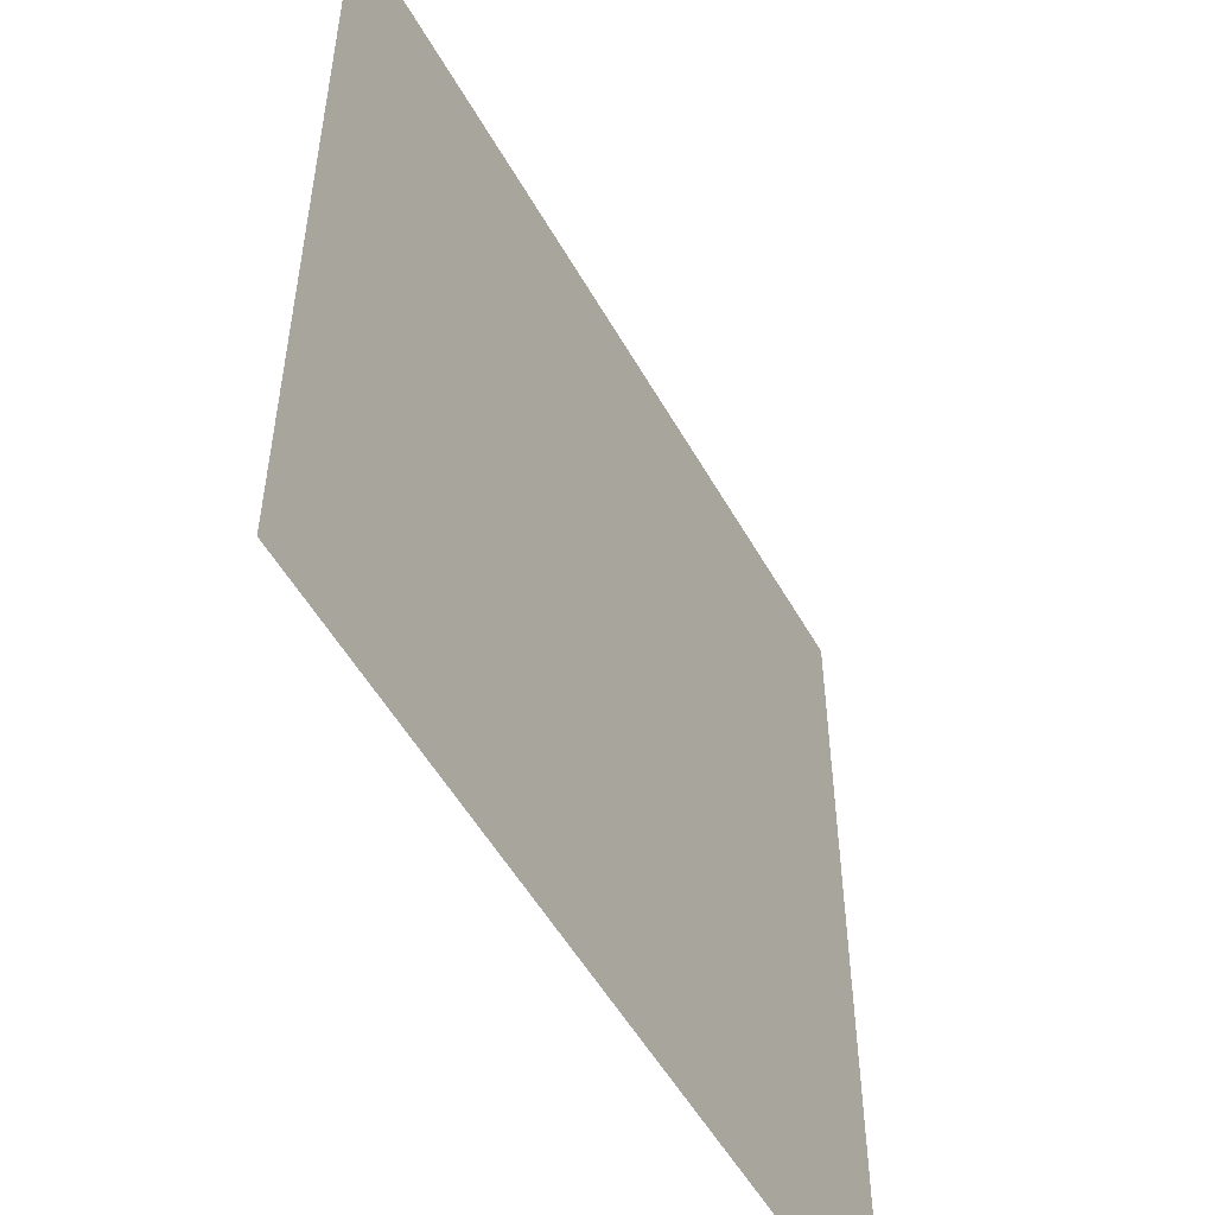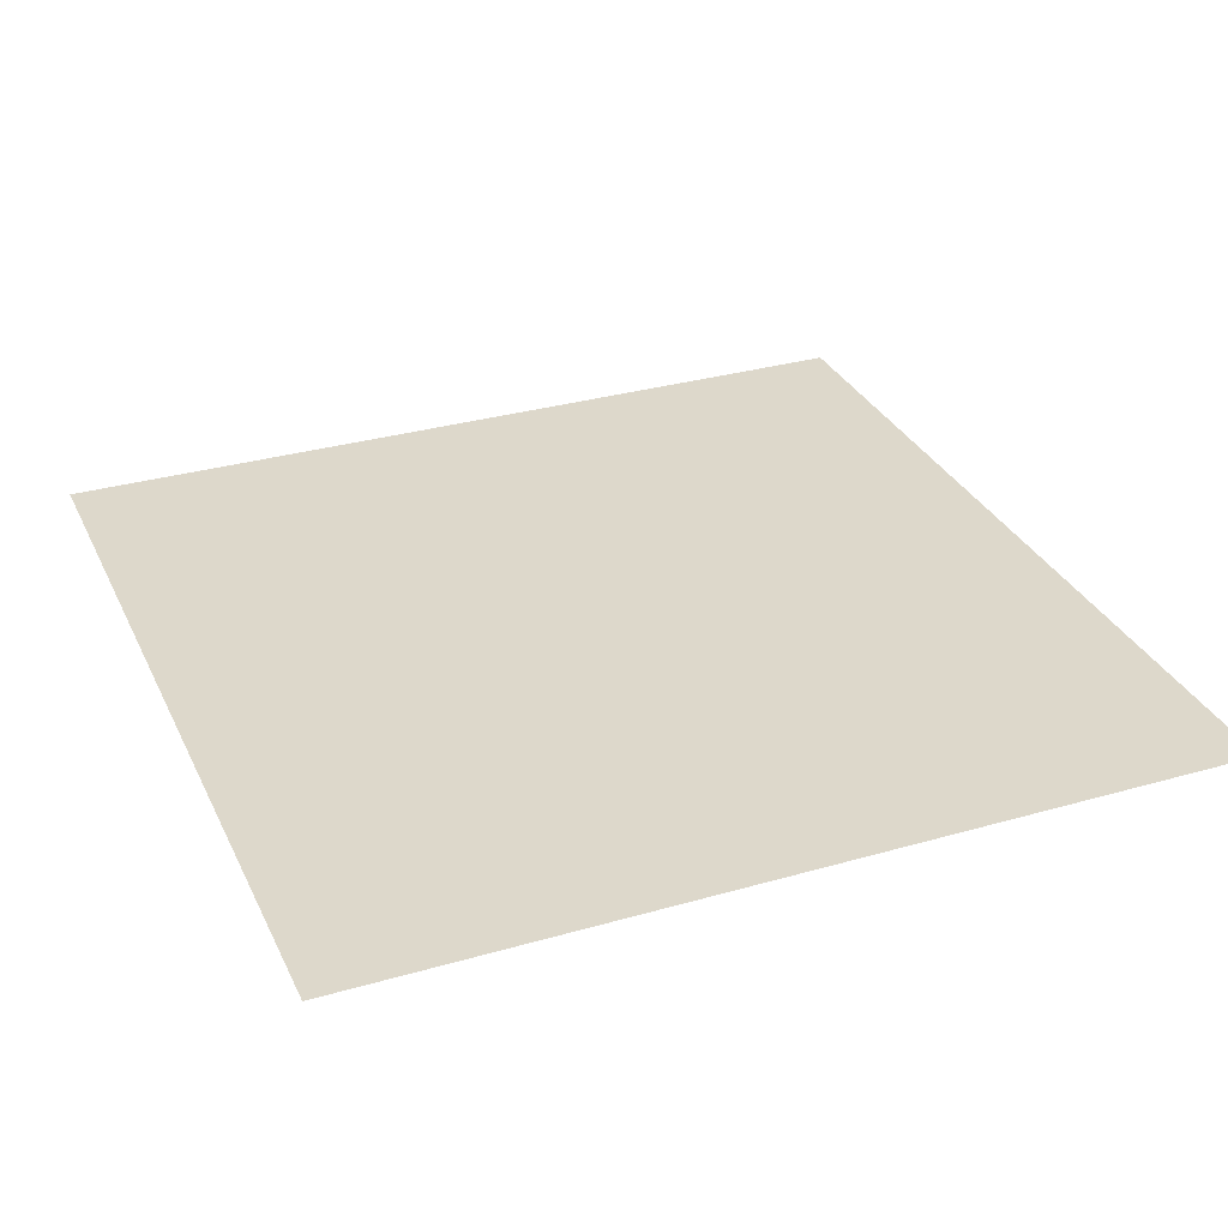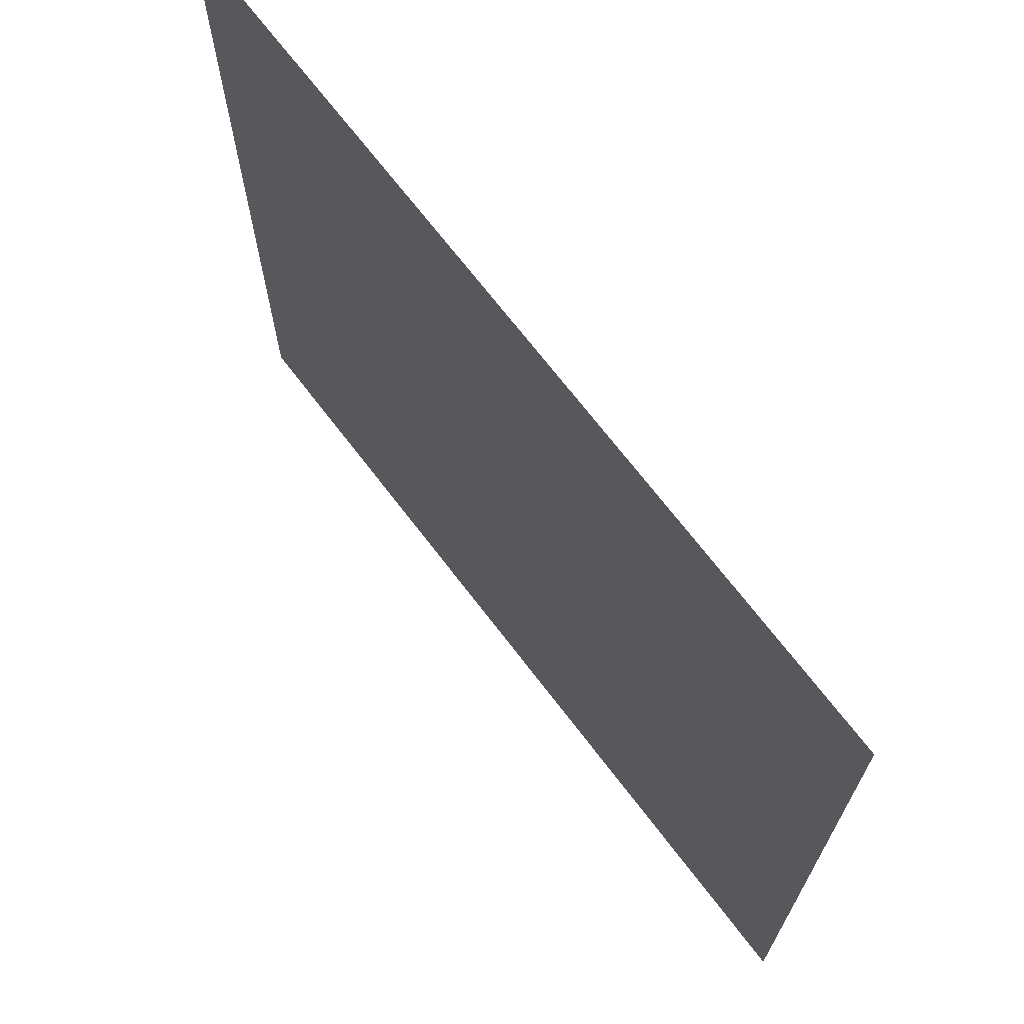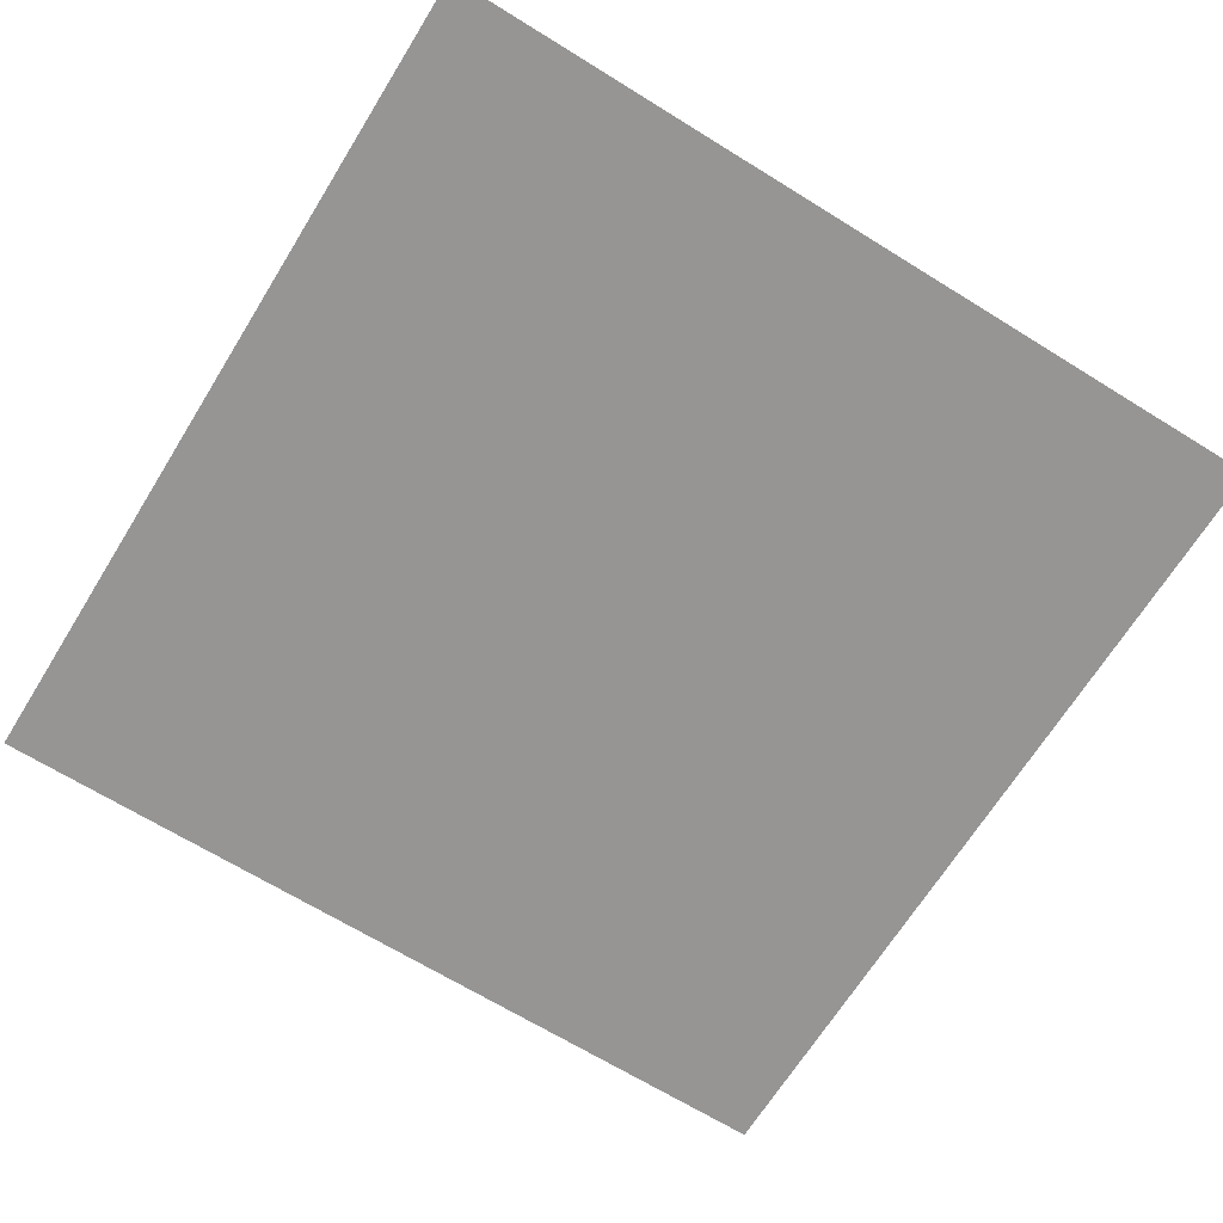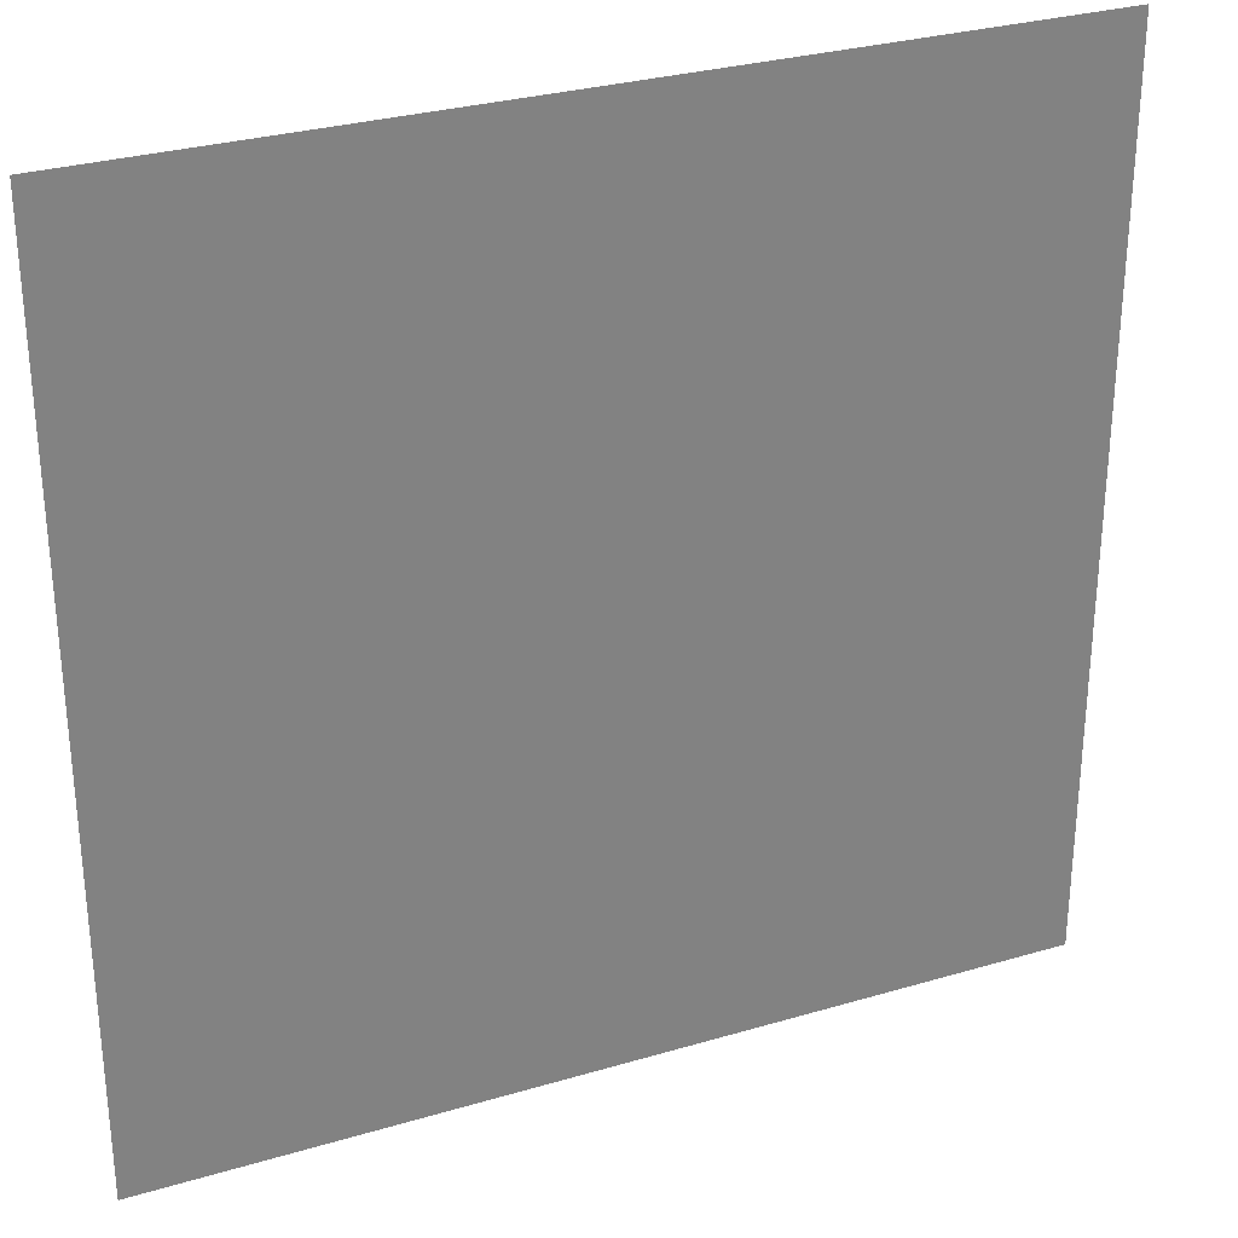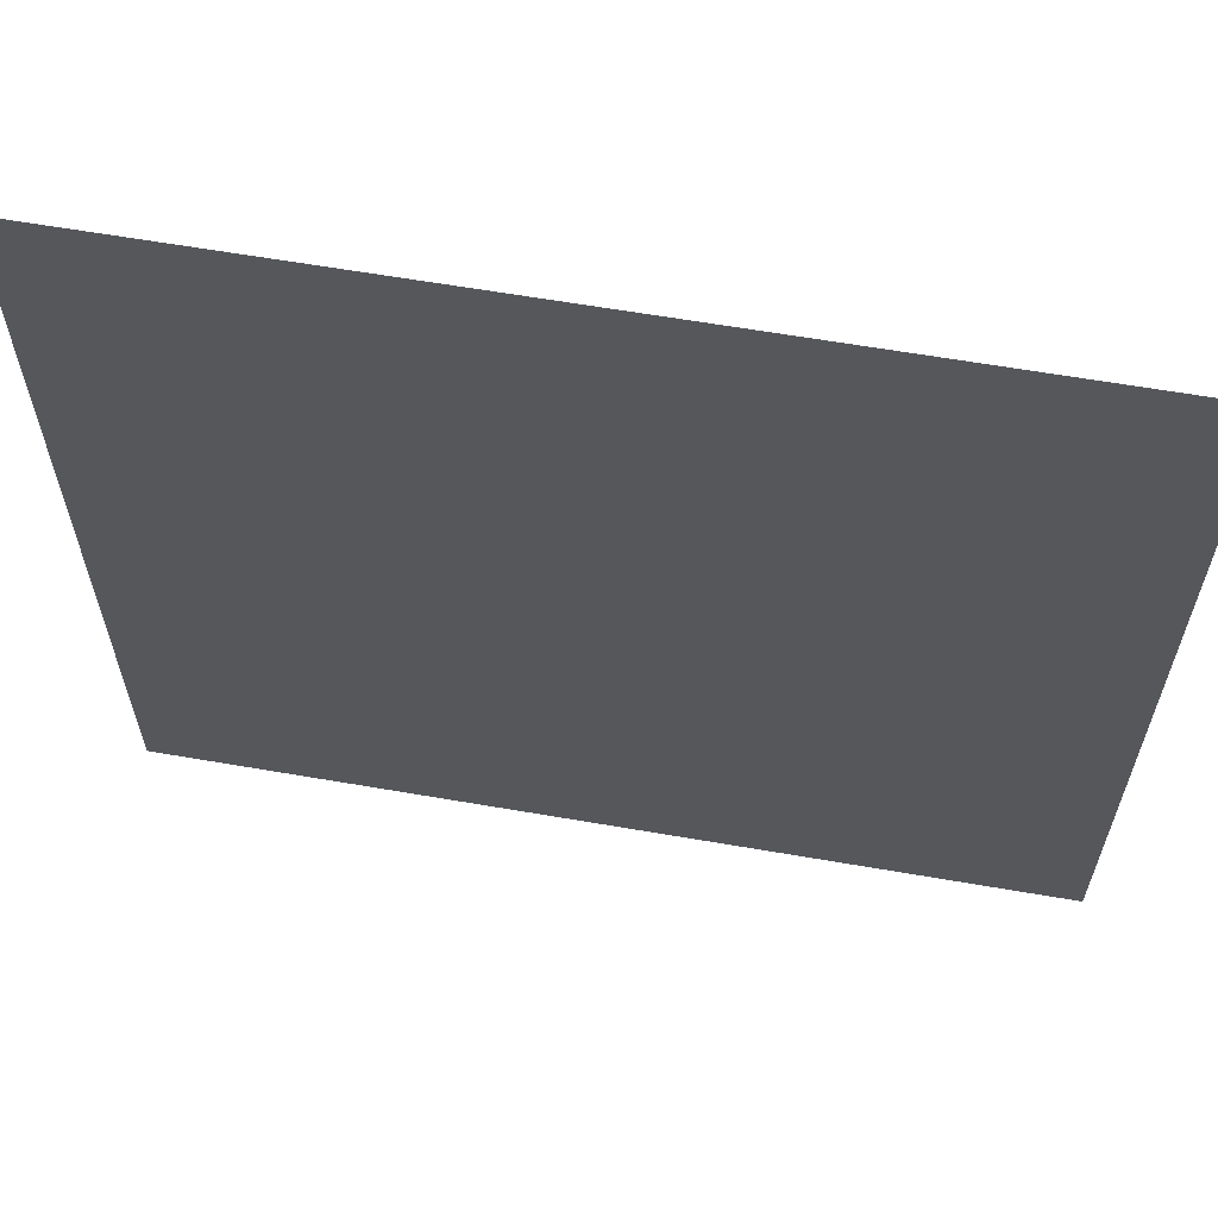
<metadata>
{"format":"obj","ext":"obj","renderer":"f3d","projection":"perspective","resolution":1024,"background":"white","views":[{"elev":-53.0,"azim":118.8,"up":"+Y"},{"elev":31.5,"azim":157.8,"up":"+Z"},{"elev":70.1,"azim":-127.4,"up":"+Y"},{"elev":-67.5,"azim":148.2,"up":"+Z"},{"elev":29.9,"azim":-23.4,"up":"+Y"},{"elev":62.9,"azim":9.9,"up":"+Y"}]}
</metadata>
<code>
v -14 -2 0
v -15 -2 0
v -15 -1 0
v -14 -1 0
g NewMansion_mesh_0083
f 1 2 3 4

</code>
